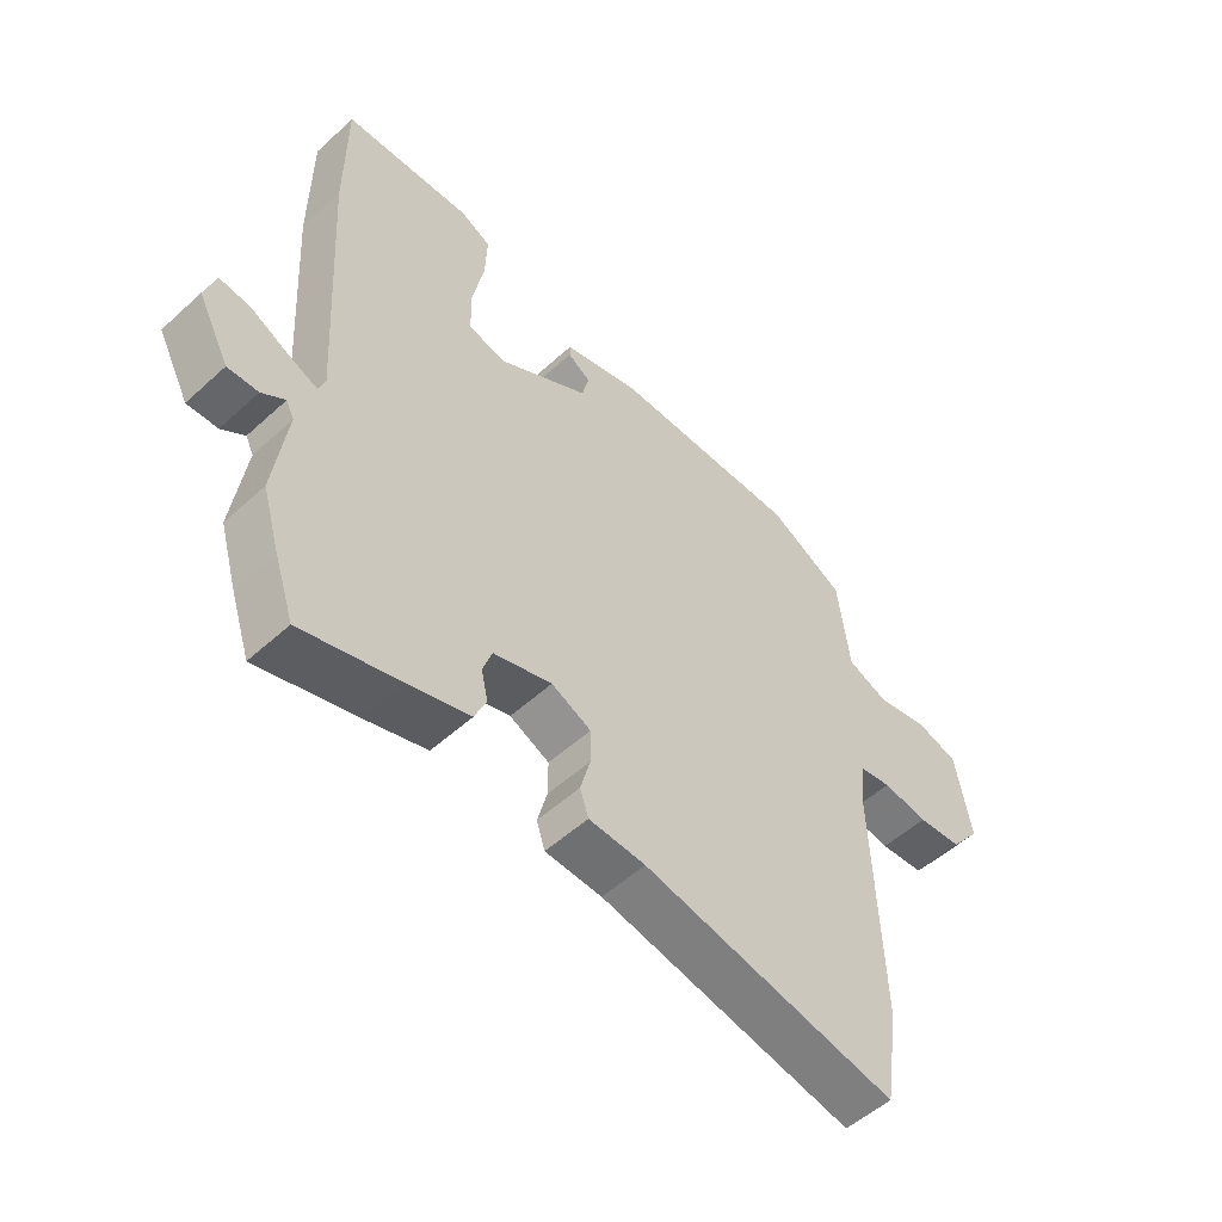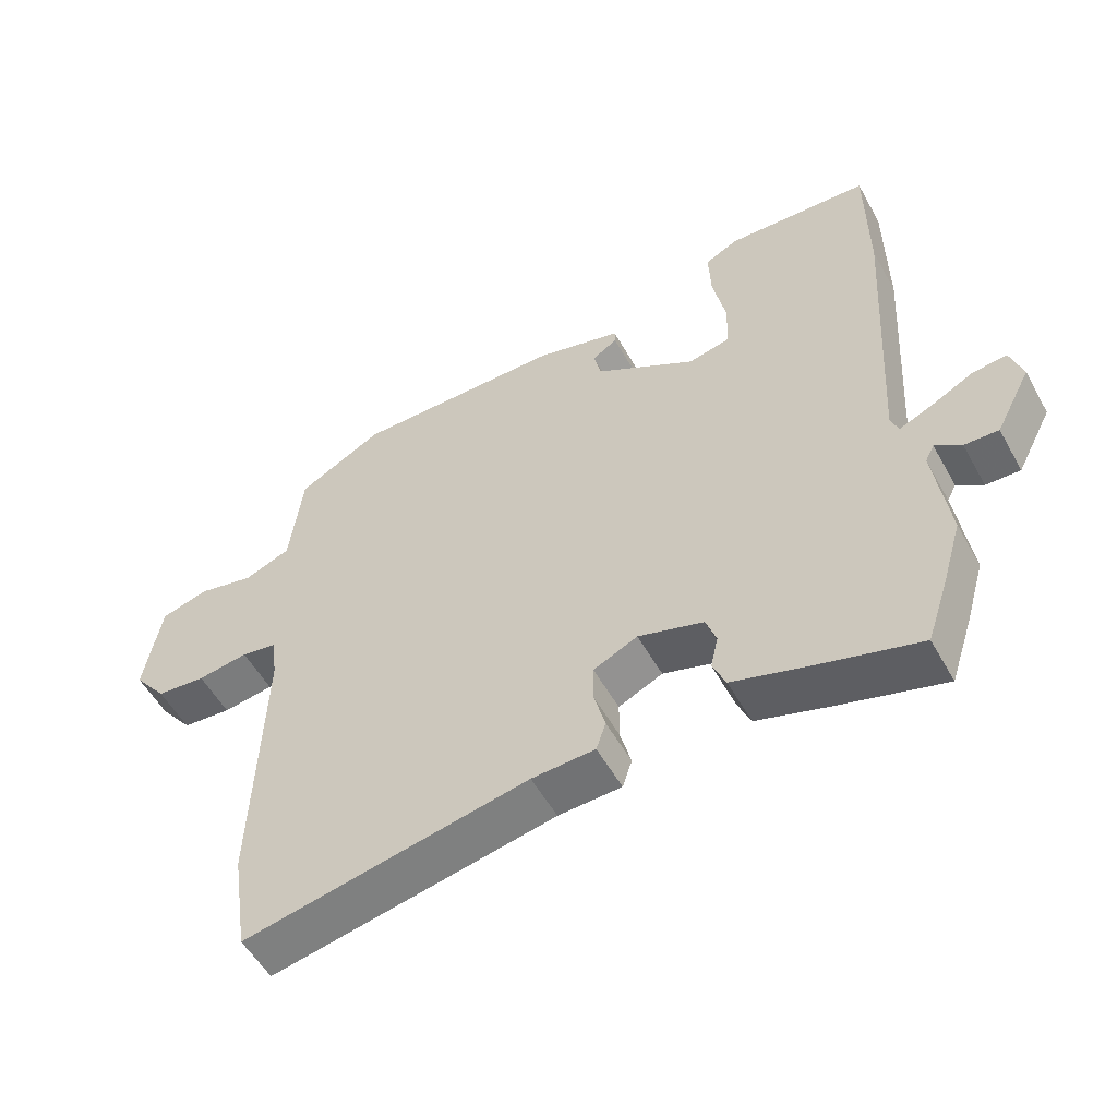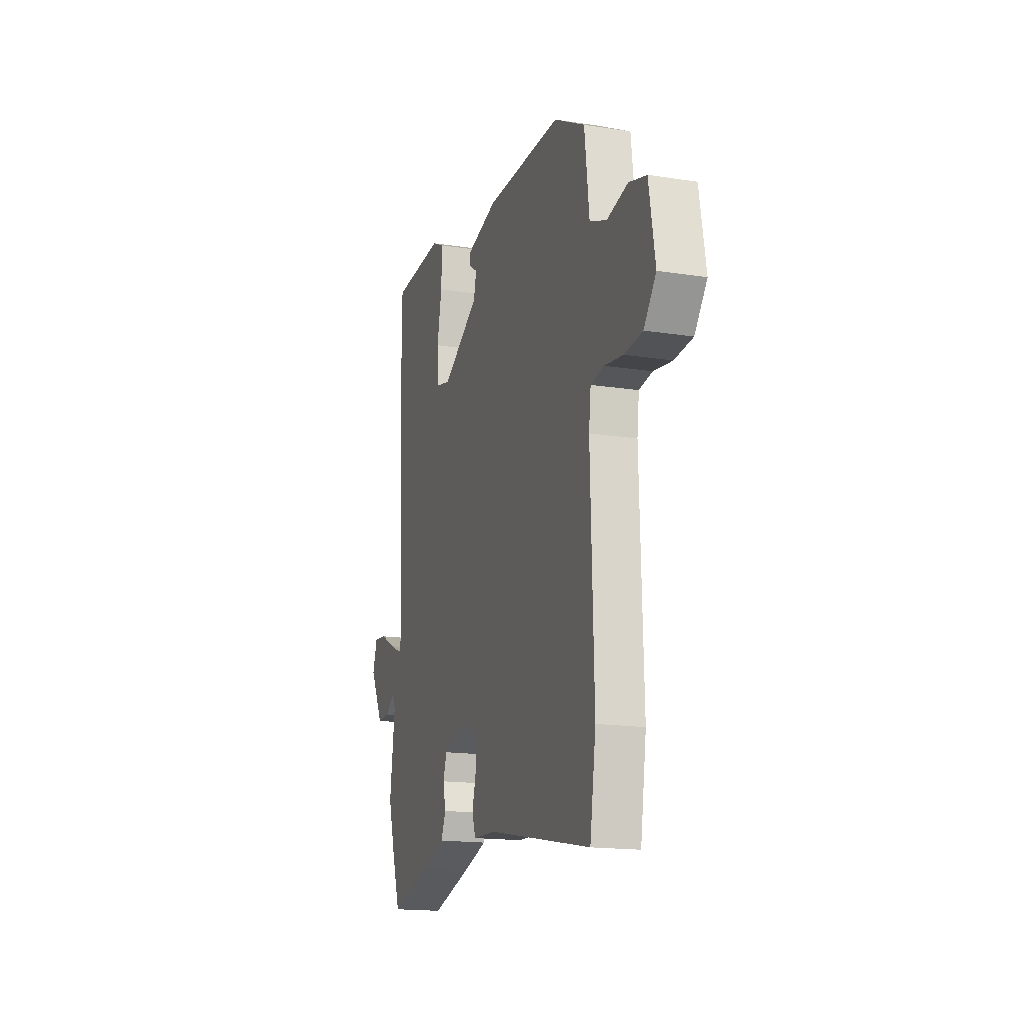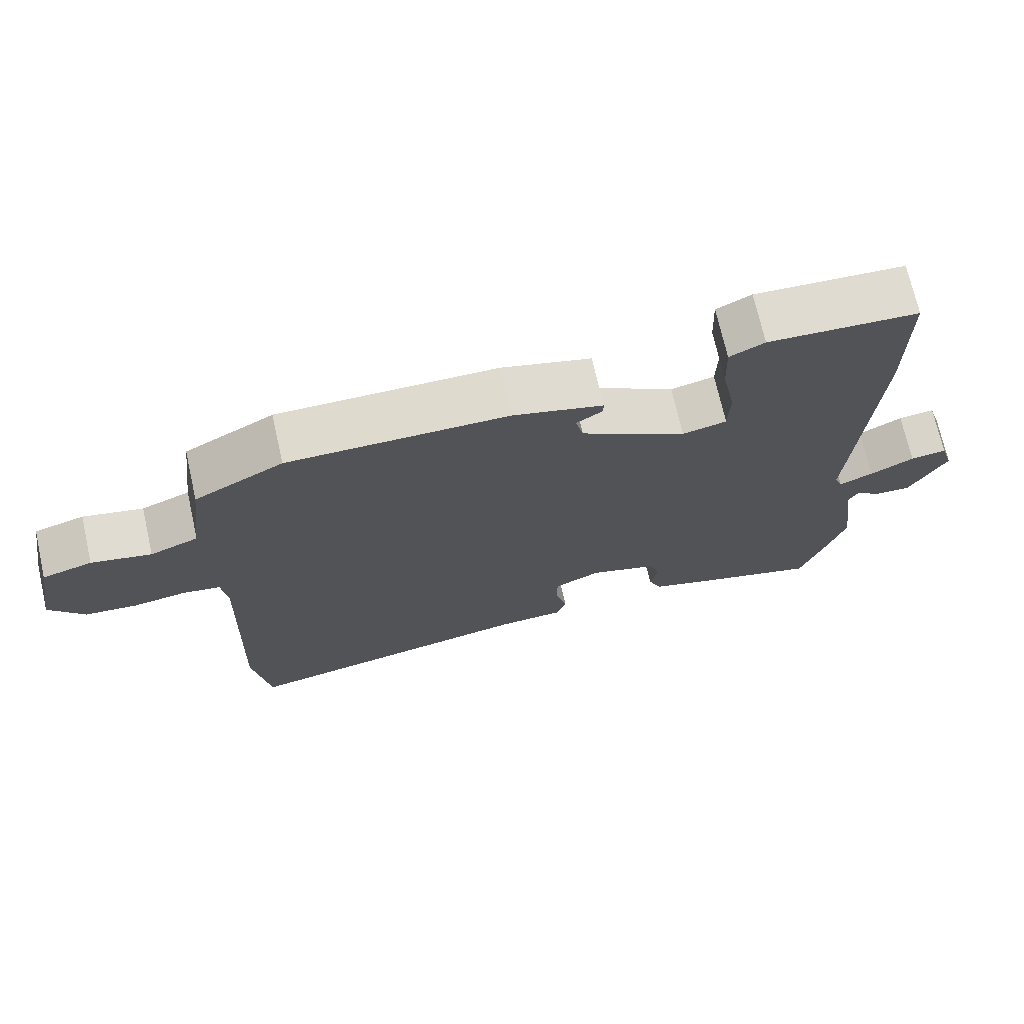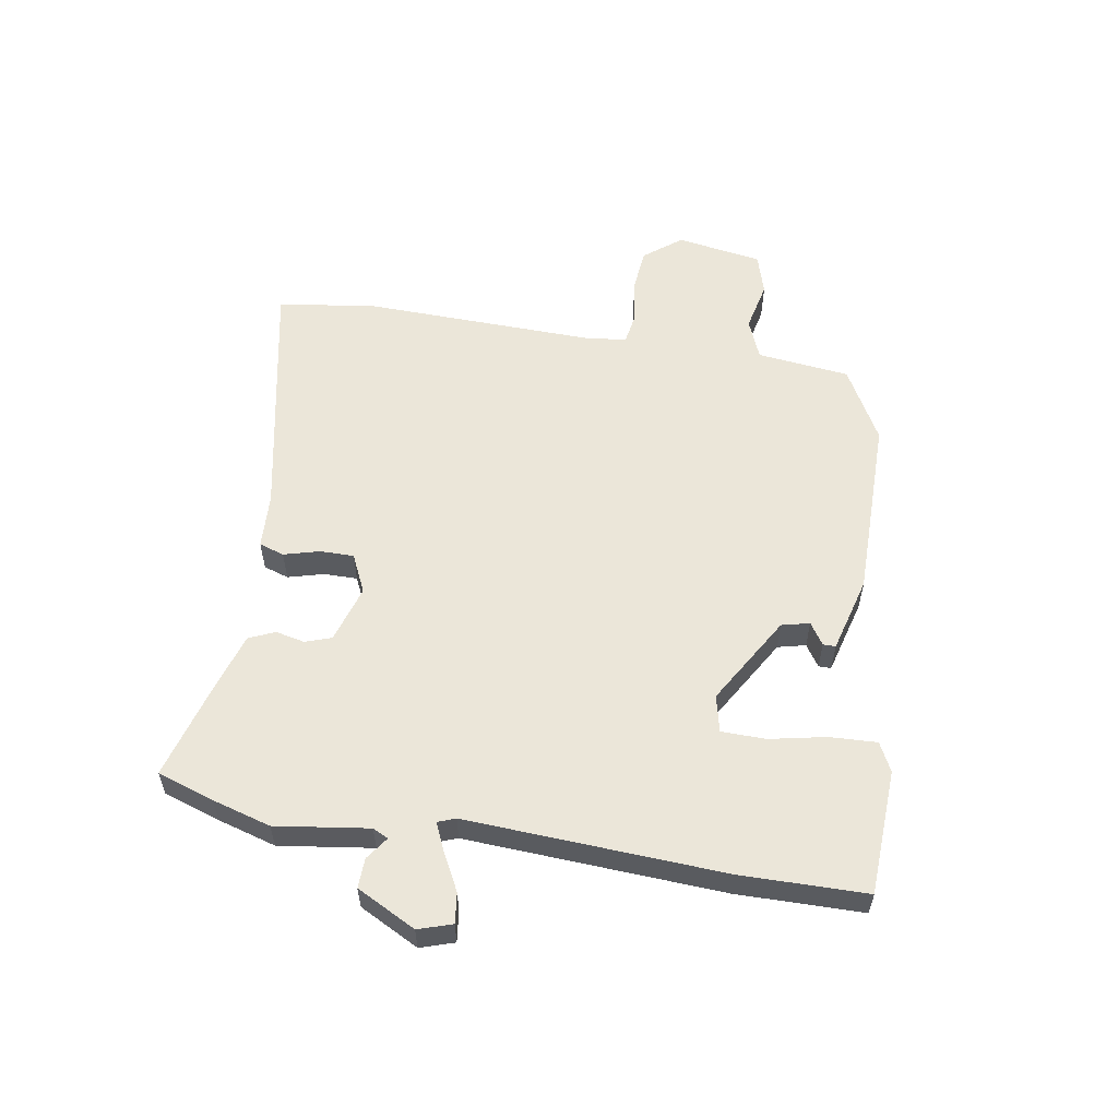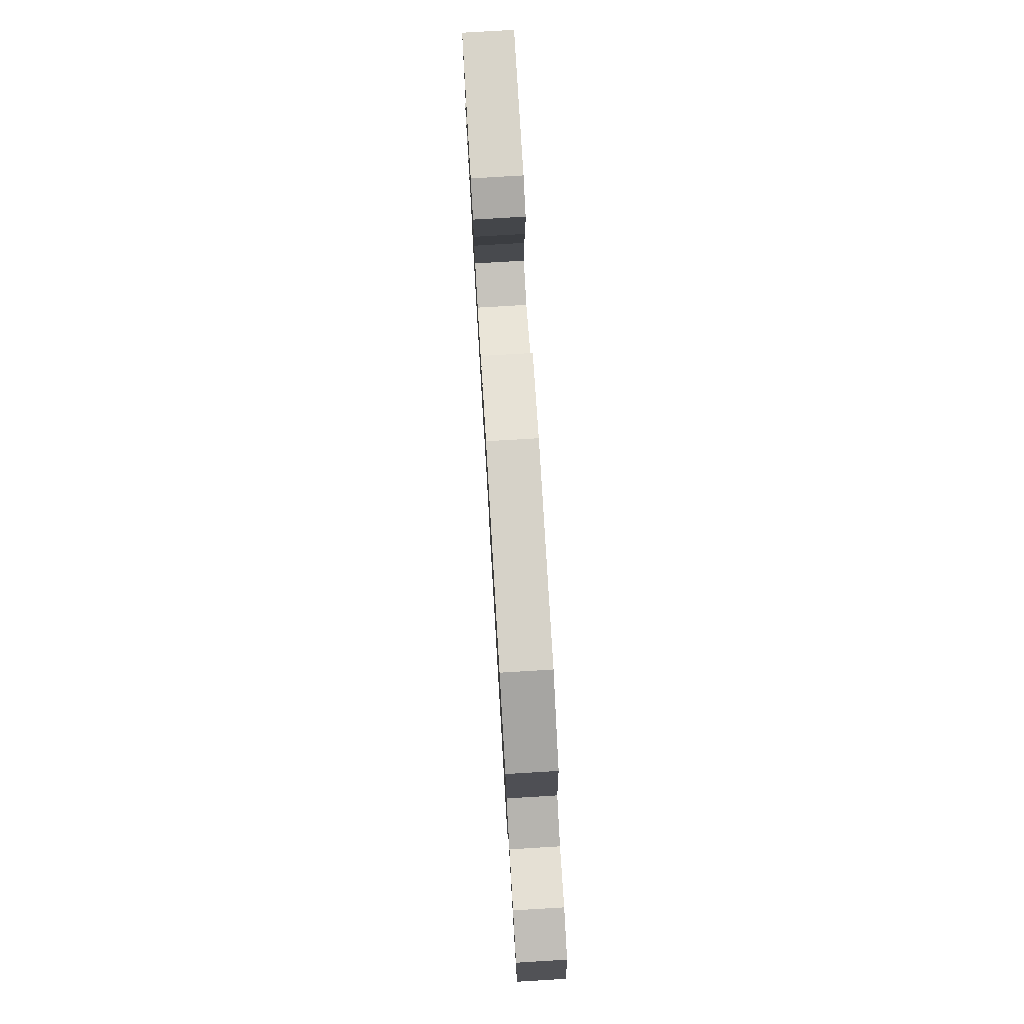
<metadata>
{"format":"obj","ext":"obj","renderer":"f3d","projection":"perspective","resolution":1024,"background":"white","views":[{"elev":-53.2,"azim":-45.8,"up":"+Z"},{"elev":-54.2,"azim":-151.2,"up":"+Z"},{"elev":-16.6,"azim":72.2,"up":"+Z"},{"elev":71.4,"azim":167.3,"up":"+Z"},{"elev":56.8,"azim":-80.9,"up":"+Y"},{"elev":78.2,"azim":86.6,"up":"+Z"}]}
</metadata>
<code>
v 0.361 0.07 0.476
v 0.486 0.07 0.409
v 0.505 0.07 0.253
v 0.573 0.07 0.226
v 0.657 0.07 0.245
v 0.727 0.07 0.225
v 0.752 0.07 0.081
v 0.703 0.07 0.018
v 0.63 0.07 0.011
v 0.555 0.07 0.022
v 0.502 0.07 0.013
v 0.494 0.07 -0.054
v 0.507 0.07 -0.456
v 0.483 0.07 -0.613
v 0.064 0.07 -0.532
v -0.029 0.07 -0.528
v -0.043 0.07 -0.486
v -0.027 0.07 -0.426
v -0.027 0.07 -0.369
v -0.092 0.07 -0.339
v -0.188 0.07 -0.369
v -0.203 0.07 -0.413
v -0.192 0.07 -0.462
v -0.211 0.07 -0.506
v -0.313 0.07 -0.538
v -0.472 0.07 -0.584
v -0.504 0.07 -0.489
v -0.533 0.07 -0.391
v -0.512 0.07 -0.234
v -0.525 0.07 -0.208
v -0.563 0.07 -0.235
v -0.613 0.07 -0.237
v -0.665 0.07 -0.138
v -0.647 0.07 -0.081
v -0.596 0.07 -0.087
v -0.534 0.07 -0.119
v -0.486 0.07 -0.14
v -0.475 0.07 -0.11
v -0.501 0.07 0.322
v -0.5 0.07 0.534
v -0.289 0.07 0.545
v -0.24 0.07 0.521
v -0.243 0.07 0.441
v -0.262 0.07 0.346
v -0.26 0.07 0.272
v -0.198 0.07 0.258
v -0.049 0.07 0.347
v -0.038 0.07 0.394
v -0.075 0.07 0.418
v -0.075 0.07 0.439
v 0.052 0.07 0.474
v 0.361 0 0.476
v 0.486 0 0.409
v 0.505 0 0.253
v 0.573 0 0.226
v 0.657 0 0.245
v 0.727 0 0.225
v 0.752 0 0.081
v 0.703 0 0.018
v 0.63 0 0.011
v 0.555 0 0.022
v 0.502 0 0.013
v 0.494 0 -0.054
v 0.507 0 -0.456
v 0.483 0 -0.613
v 0.064 0 -0.532
v -0.029 0 -0.528
v -0.043 0 -0.486
v -0.027 0 -0.426
v -0.027 0 -0.369
v -0.092 0 -0.339
v -0.188 0 -0.369
v -0.203 0 -0.413
v -0.192 0 -0.462
v -0.211 0 -0.506
v -0.313 0 -0.538
v -0.472 0 -0.584
v -0.504 0 -0.489
v -0.533 0 -0.391
v -0.512 0 -0.234
v -0.525 0 -0.208
v -0.563 0 -0.235
v -0.613 0 -0.237
v -0.665 0 -0.138
v -0.647 0 -0.081
v -0.596 0 -0.087
v -0.534 0 -0.119
v -0.486 0 -0.14
v -0.475 0 -0.11
v -0.501 0 0.322
v -0.5 0 0.534
v -0.289 0 0.545
v -0.24 0 0.521
v -0.243 0 0.441
v -0.262 0 0.346
v -0.26 0 0.272
v -0.198 0 0.258
v -0.049 0 0.347
v -0.038 0 0.394
v -0.075 0 0.418
v -0.075 0 0.439
v 0.052 0 0.474
f 1 2 3
f 51 1 3
f 50 51 3
f 49 50 3
f 48 49 3
f 47 48 3 4
f 46 47 4
f 42 43 44
f 41 42 44
f 40 41 44
f 39 40 44
f 38 39 44
f 37 38 44 45
f 34 35 36
f 33 34 36
f 32 33 36
f 31 32 36
f 30 31 36
f 29 30 36 37
f 28 29 37
f 27 28 37
f 26 27 37
f 25 26 37
f 24 25 37
f 23 24 37
f 22 23 37
f 37 45 46
f 22 37 46
f 21 22 46
f 15 16 17 18
f 15 18 19
f 14 15 19
f 13 14 19
f 12 13 19
f 11 12 19 20
f 8 9 10
f 7 8 10
f 6 7 10
f 5 6 10
f 4 5 10
f 4 10 11
f 20 21 46
f 11 20 46
f 4 11 46
f 54 53 52
f 54 52 102
f 54 102 101
f 54 101 100
f 54 100 99
f 55 54 99 98
f 55 98 97
f 95 94 93
f 95 93 92
f 95 92 91
f 95 91 90
f 95 90 89
f 96 95 89 88
f 87 86 85
f 87 85 84
f 87 84 83
f 87 83 82
f 87 82 81
f 88 87 81 80
f 88 80 79
f 88 79 78
f 88 78 77
f 88 77 76
f 88 76 75
f 88 75 74
f 88 74 73
f 97 96 88
f 97 88 73
f 97 73 72
f 69 68 67 66
f 70 69 66
f 70 66 65
f 70 65 64
f 70 64 63
f 71 70 63 62
f 61 60 59
f 61 59 58
f 61 58 57
f 61 57 56
f 61 56 55
f 62 61 55
f 97 72 71
f 97 71 62
f 97 62 55
f 1 52 53 2
f 2 53 54 3
f 3 54 55 4
f 4 55 56 5
f 5 56 57 6
f 6 57 58 7
f 7 58 59 8
f 8 59 60 9
f 9 60 61 10
f 10 61 62 11
f 11 62 63 12
f 12 63 64 13
f 13 64 65 14
f 14 65 66 15
f 15 66 67 16
f 16 67 68 17
f 17 68 69 18
f 18 69 70 19
f 19 70 71 20
f 20 71 72 21
f 21 72 73 22
f 22 73 74 23
f 23 74 75 24
f 24 75 76 25
f 25 76 77 26
f 26 77 78 27
f 27 78 79 28
f 28 79 80 29
f 29 80 81 30
f 30 81 82 31
f 31 82 83 32
f 32 83 84 33
f 33 84 85 34
f 34 85 86 35
f 35 86 87 36
f 36 87 88 37
f 37 88 89 38
f 38 89 90 39
f 39 90 91 40
f 40 91 92 41
f 41 92 93 42
f 42 93 94 43
f 43 94 95 44
f 44 95 96 45
f 45 96 97 46
f 46 97 98 47
f 47 98 99 48
f 48 99 100 49
f 49 100 101 50
f 50 101 102 51
f 51 102 52 1

</code>
